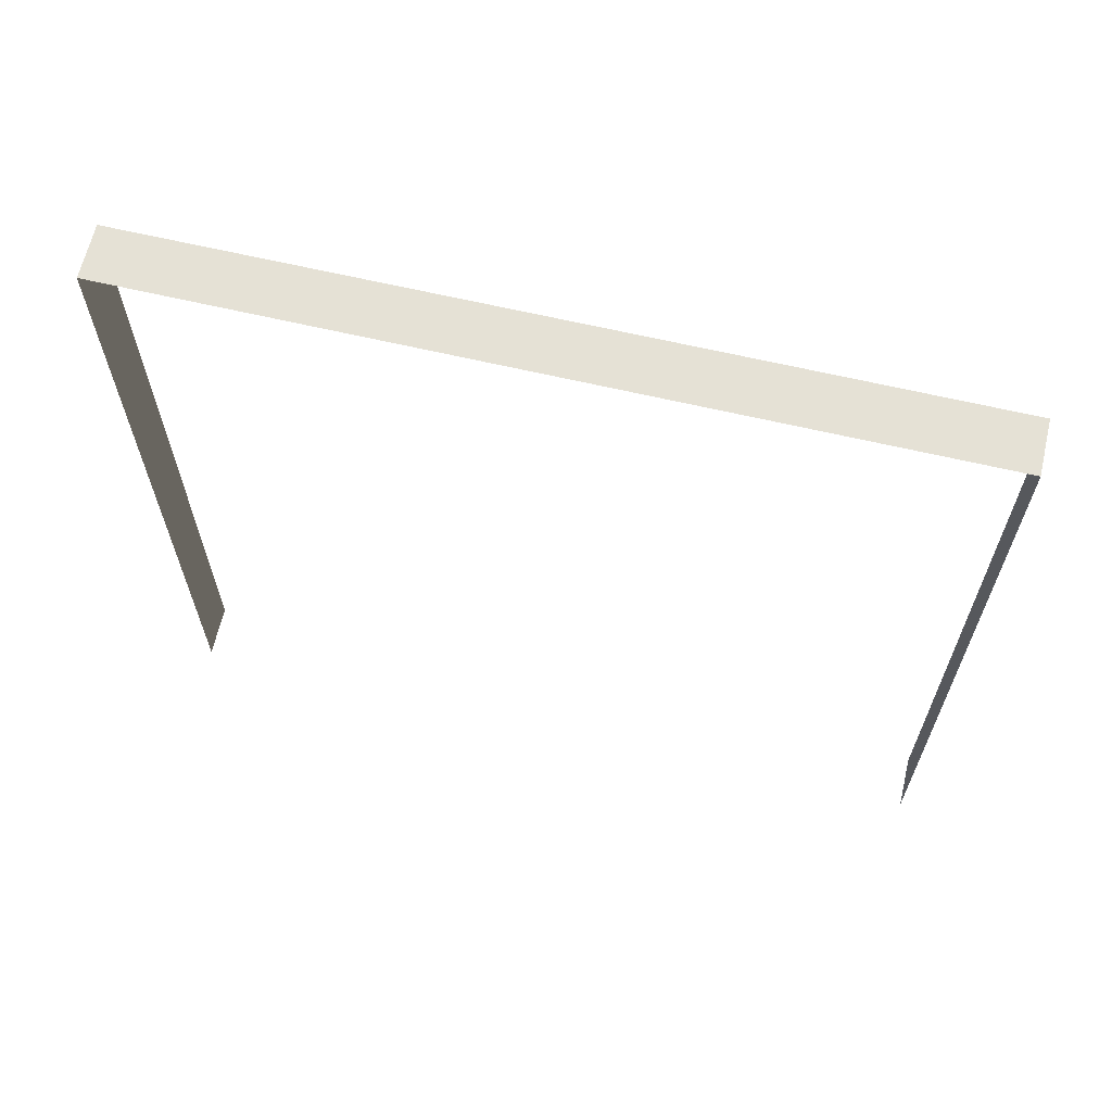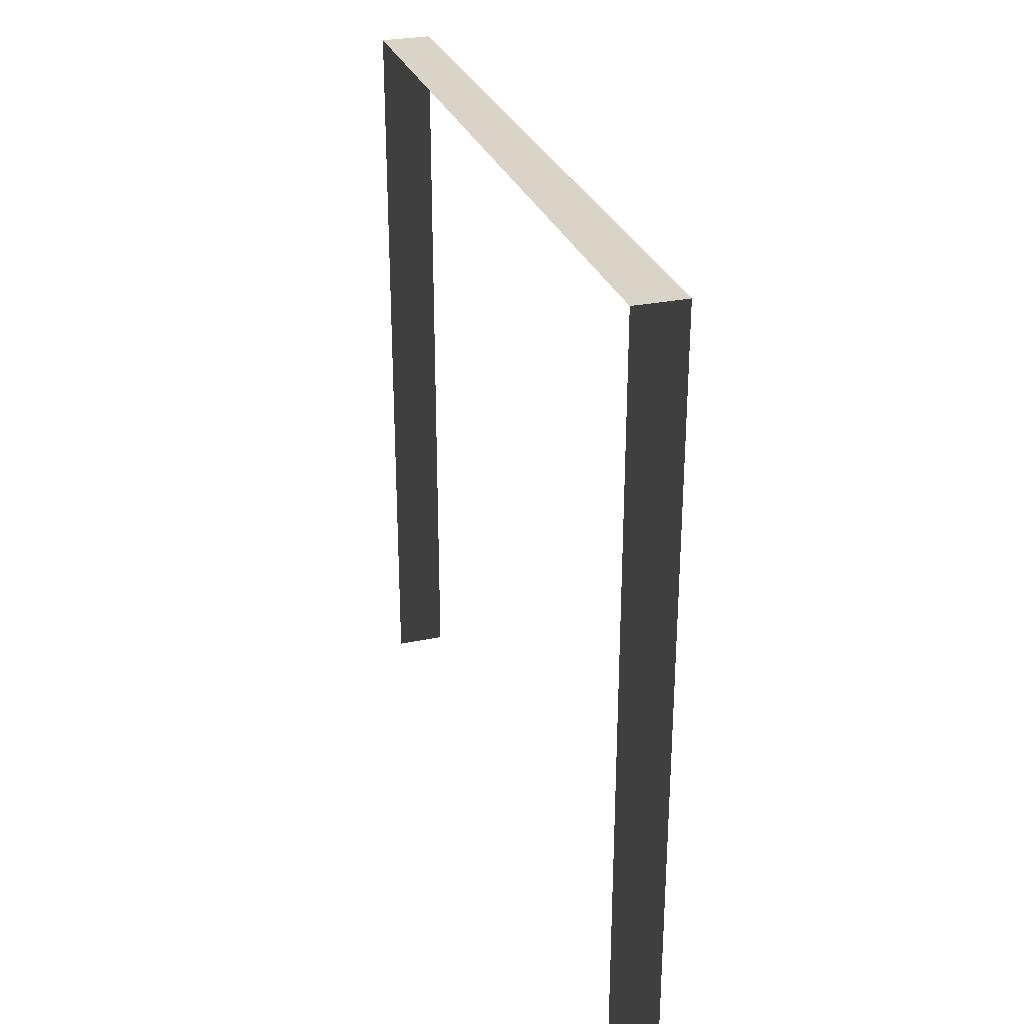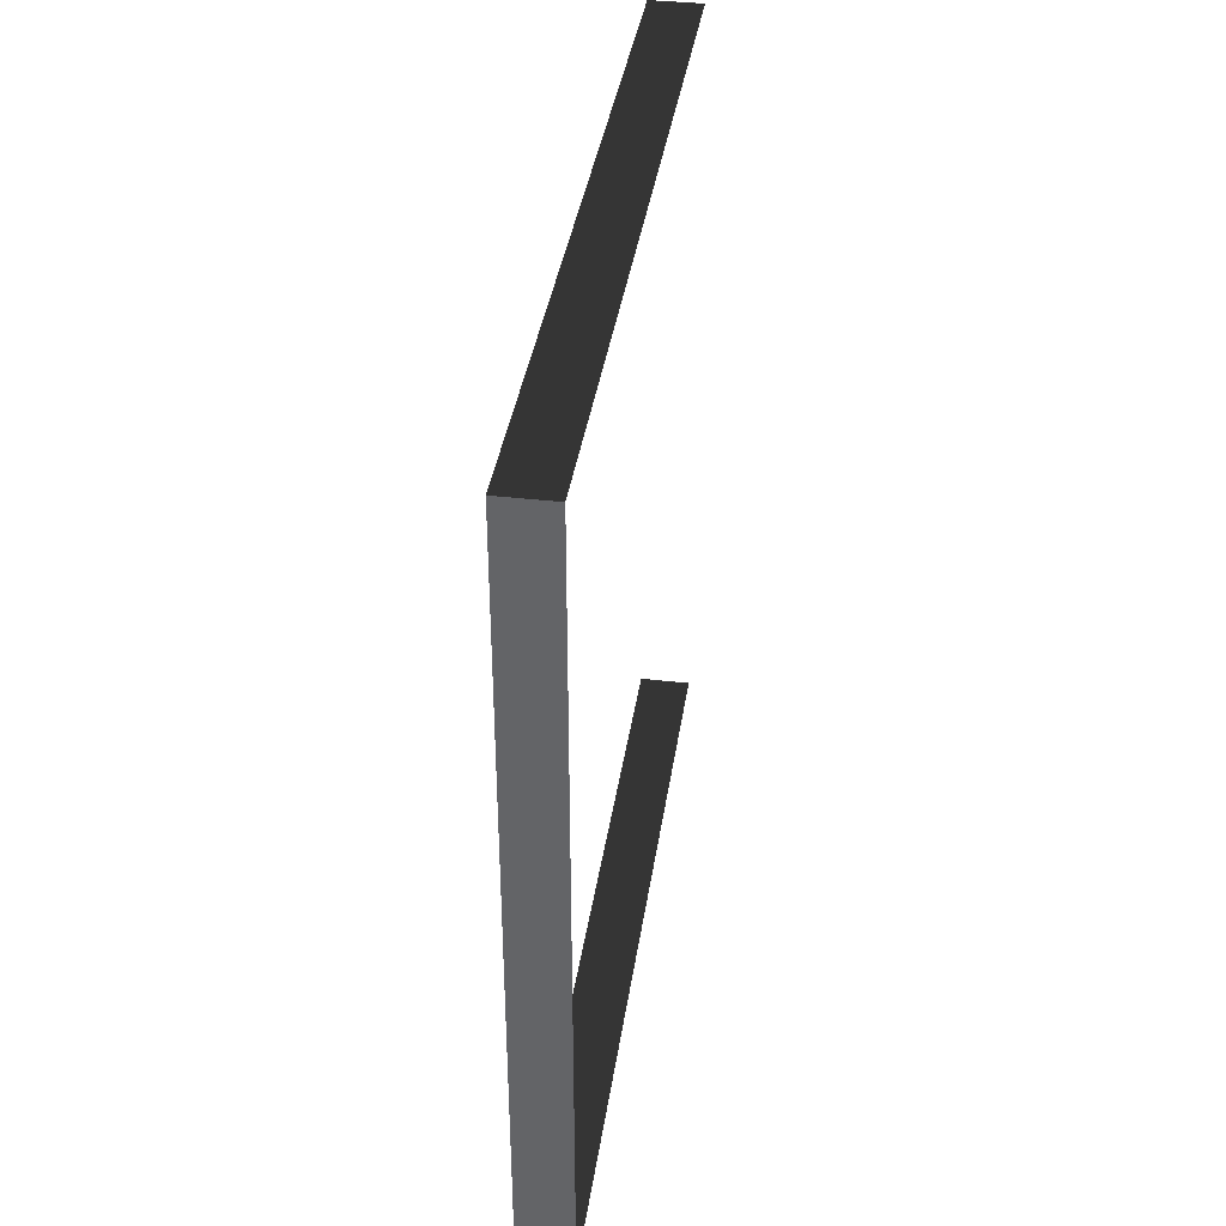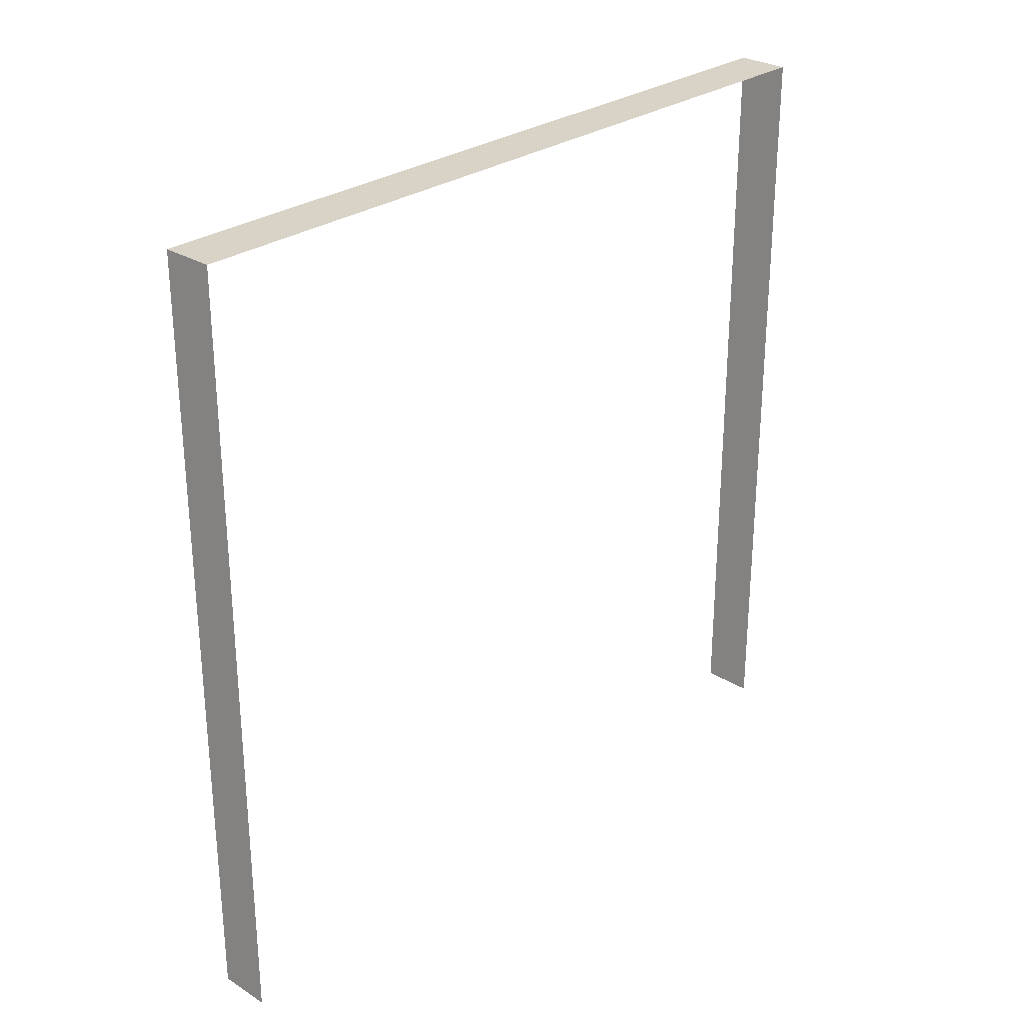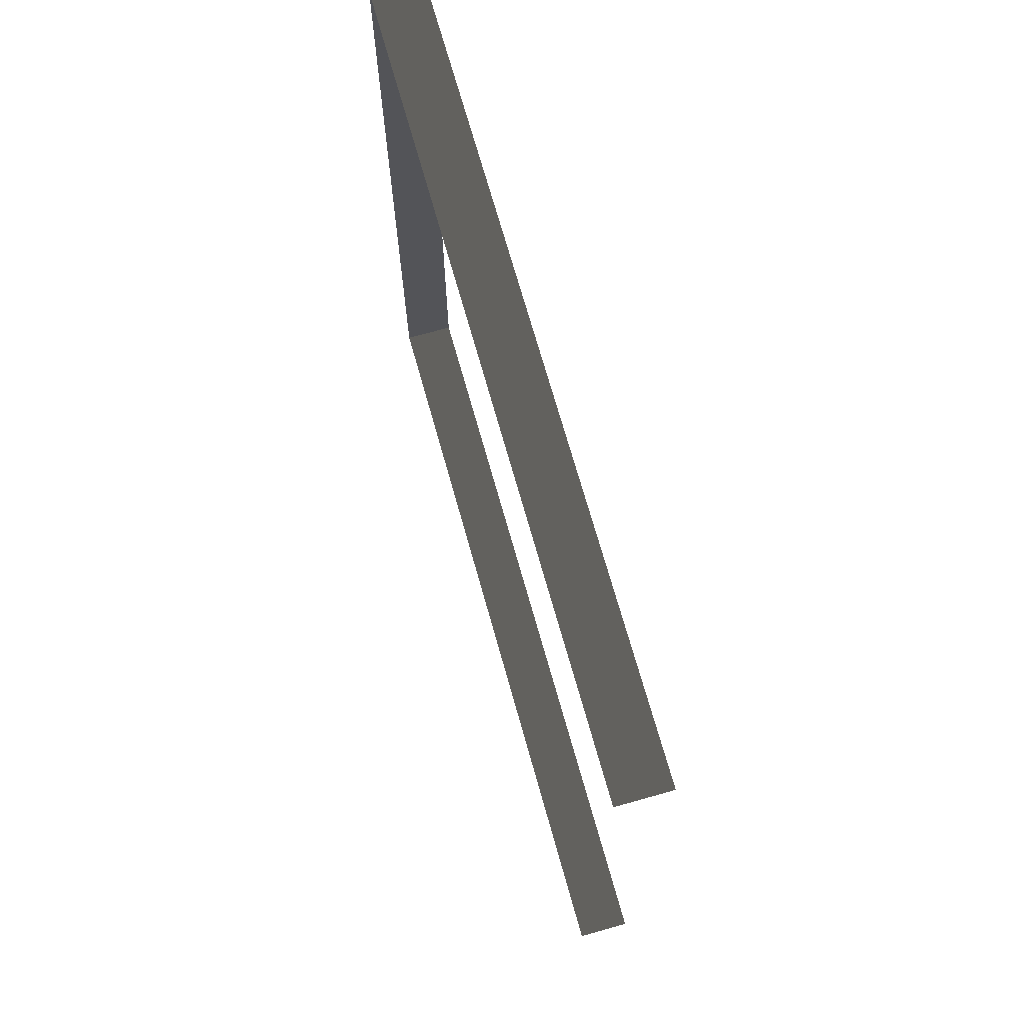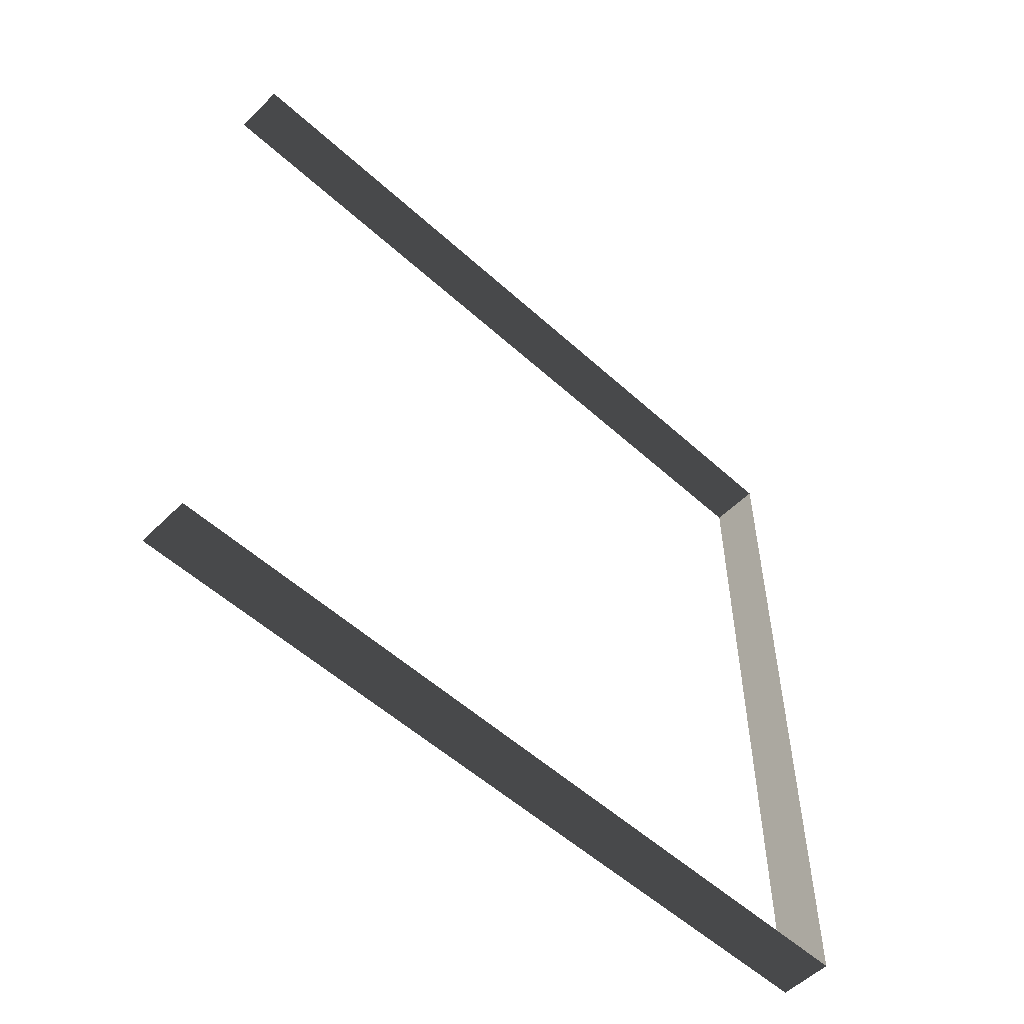
<metadata>
{"format":"obj","ext":"obj","renderer":"f3d","projection":"perspective","resolution":1024,"background":"white","views":[{"elev":64.9,"azim":103.3,"up":"+Y"},{"elev":28.6,"azim":-17.4,"up":"+Y"},{"elev":37.6,"azim":-171.7,"up":"+Z"},{"elev":28.2,"azim":43.2,"up":"+Y"},{"elev":71.0,"azim":-15.7,"up":"+Z"},{"elev":-54.3,"azim":46.1,"up":"+Z"}]}
</metadata>
<code>
v -0.2 3 3
v -2.073e-07 3 8.291e-09
v 1.819e-07 3 3
v -0.2 3 2.554e-07
v -0.2 3 2.554e-07
v -2.073e-07 -1.508e-08 8.291e-09
v -2.073e-07 3 8.291e-09
v -0.2 -1.508e-08 2.554e-07
v 1.819e-07 3 3
v -0.2 -3.779e-07 3
v -0.2 3 3
v 1.819e-07 -3.779e-07 3
g wall07_19821_512
f 1 3 2
f 2 4 1
f 5 7 6
f 6 8 5
f 9 11 10
f 10 12 9

</code>
